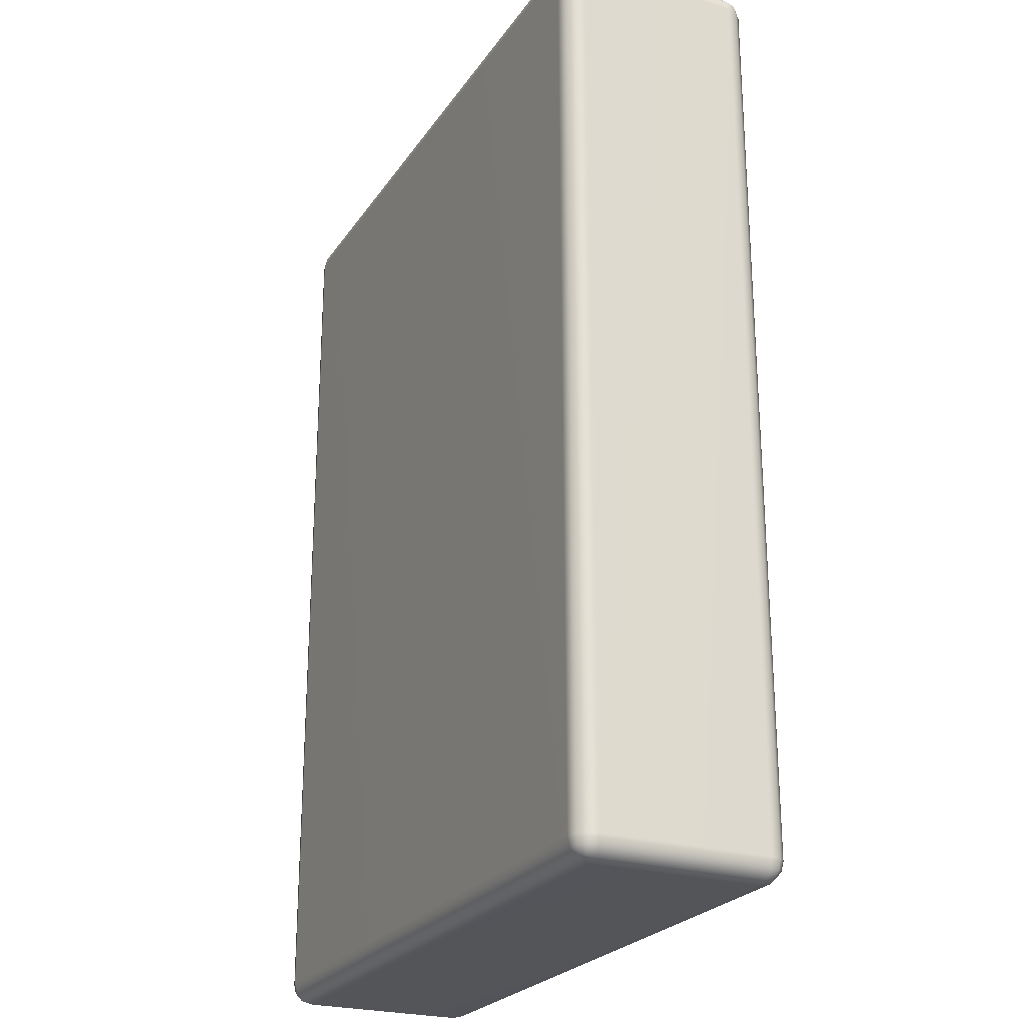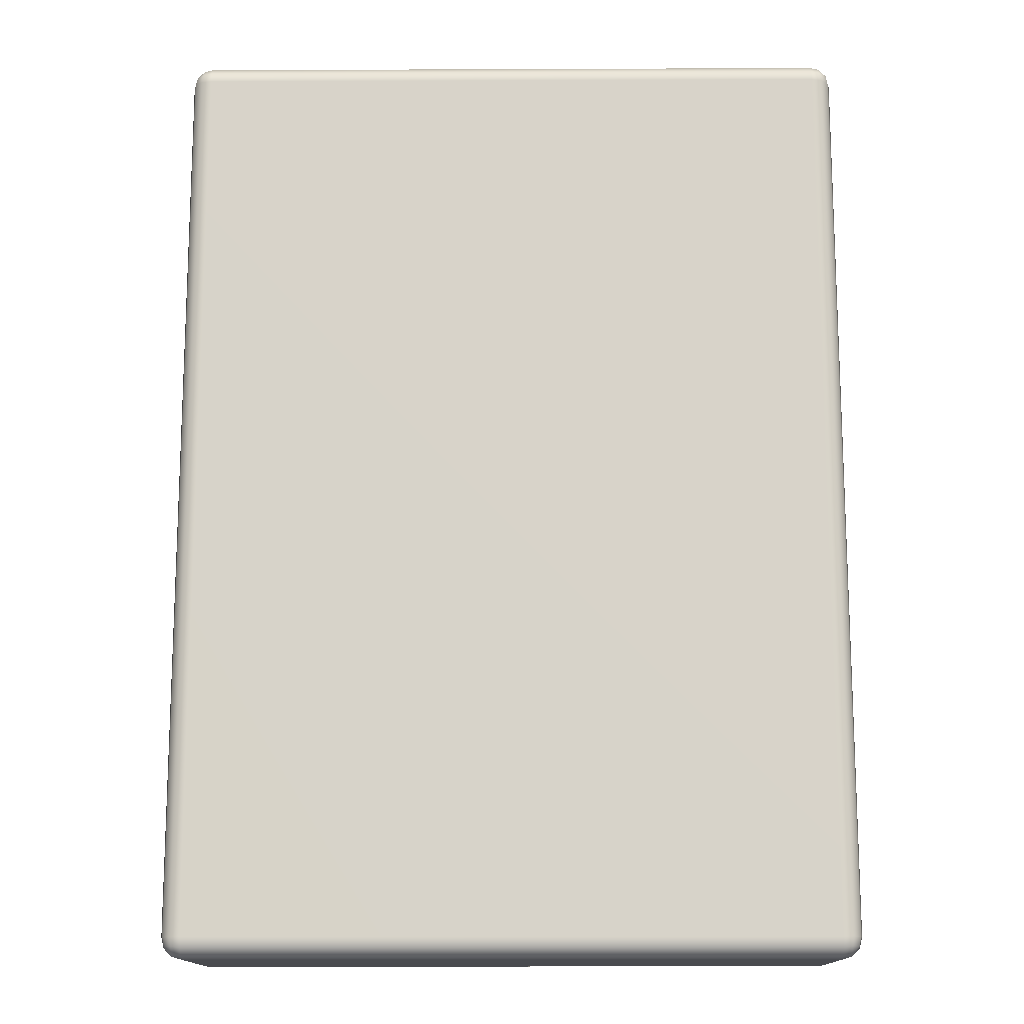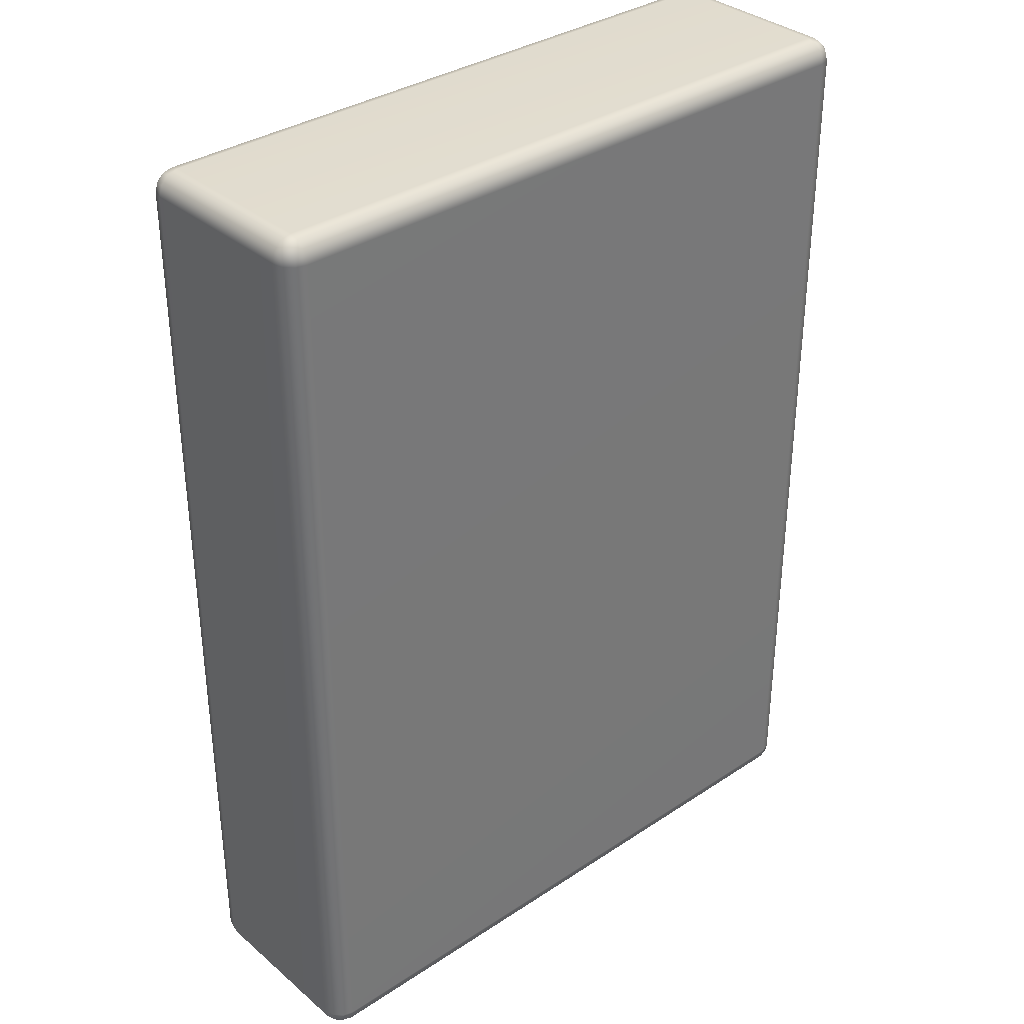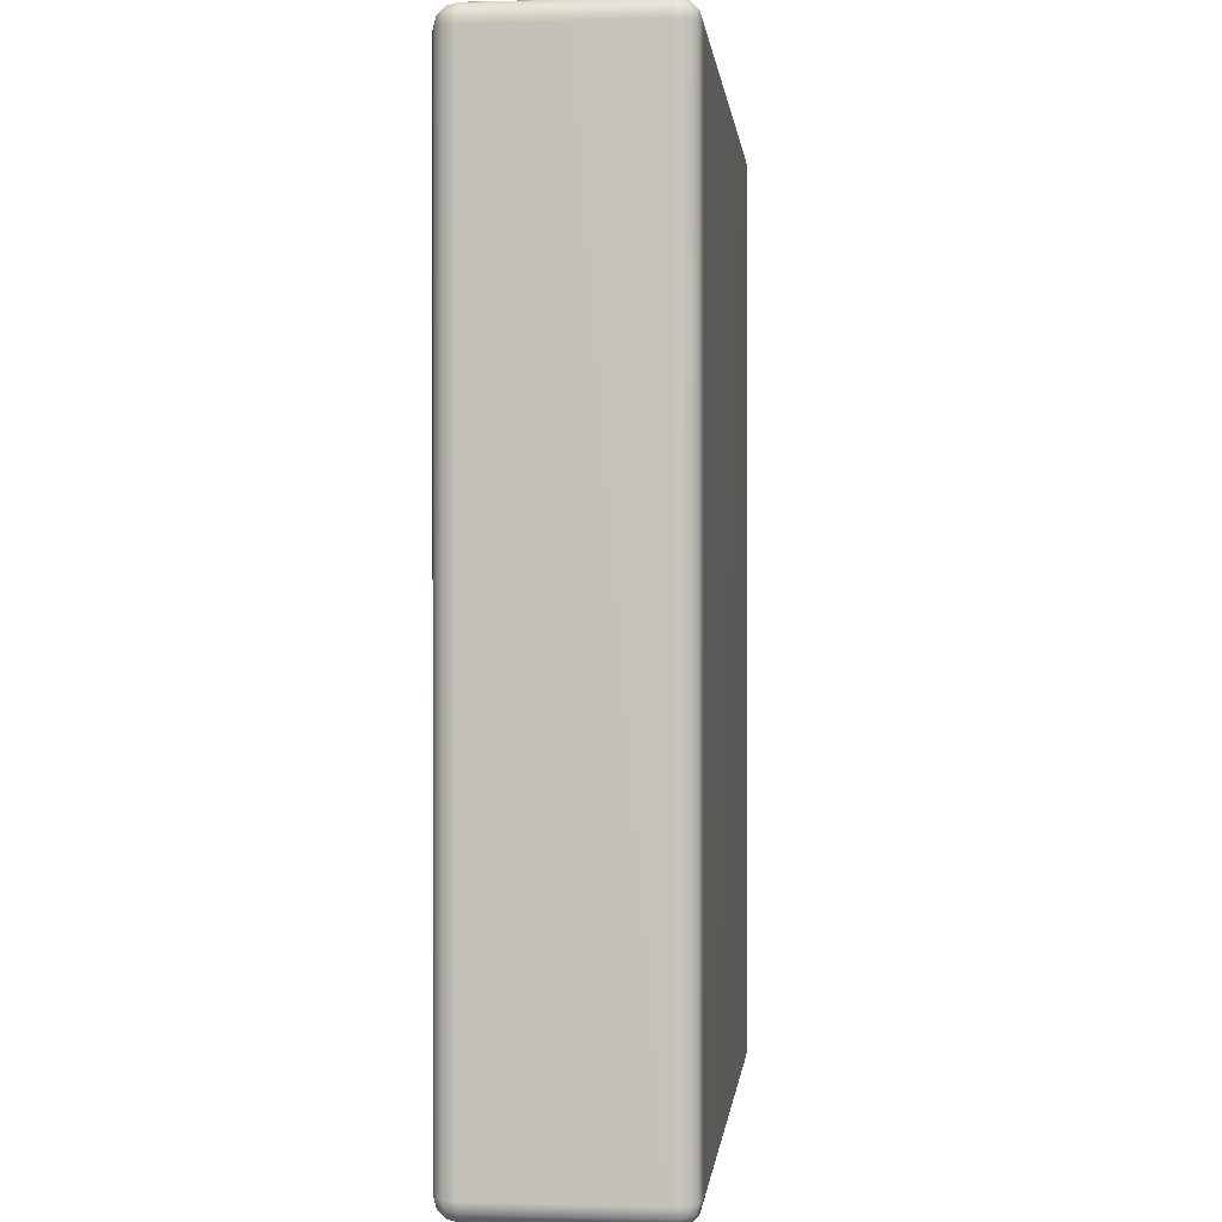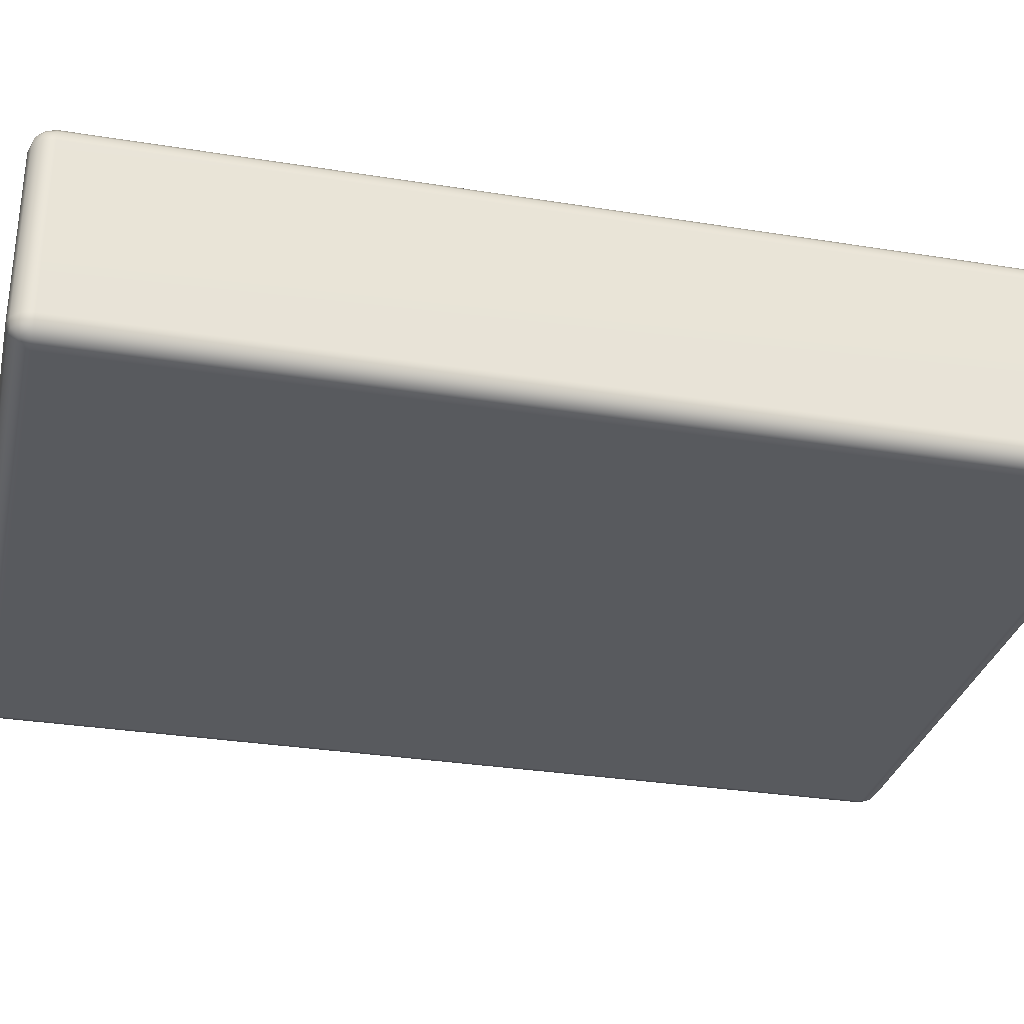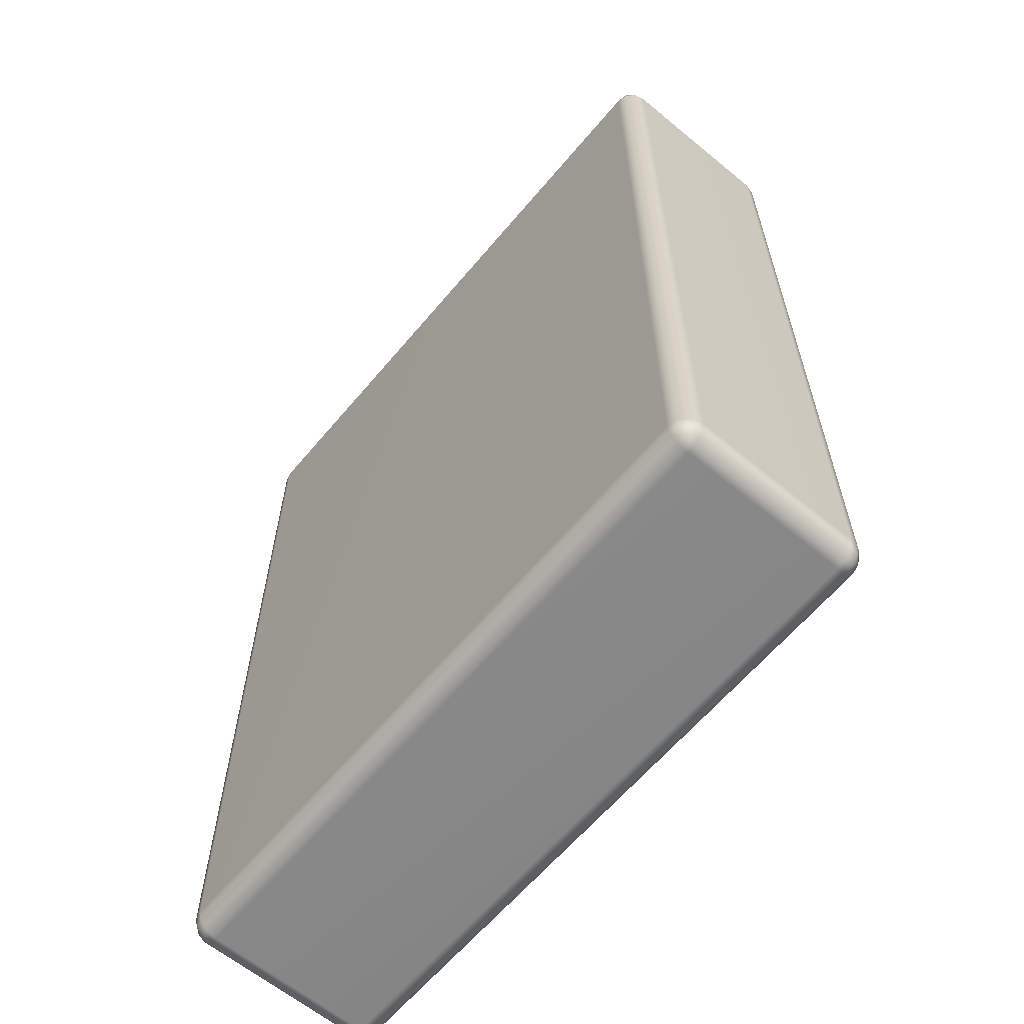
<metadata>
{"format":"obj","ext":"obj","renderer":"f3d","projection":"perspective","resolution":1024,"background":"white","views":[{"elev":-24.4,"azim":64.1,"up":"+Y"},{"elev":-14.2,"azim":-179.5,"up":"+Y"},{"elev":34.4,"azim":-41.6,"up":"+Y"},{"elev":0.3,"azim":96.0,"up":"+Y"},{"elev":-30.9,"azim":-103.0,"up":"+Z"},{"elev":-62.4,"azim":50.1,"up":"+Y"}]}
</metadata>
<code>
g ENV_DOD_DoorBlockMedium2
v 1.426 -1.906 0.3478
v 1.415 -1.95 -0.3478
v 1.415 -1.95 0.3478
v 1.426 -1.906 -0.3478
v 1.426 1.842 -0.3478
v 1.426 1.842 0.3478
v 1.415 1.887 0.3478
v 1.415 1.887 -0.3478
v 1.383 1.919 0.3478
v 1.383 1.919 -0.3478
v 1.339 1.931 0.3478
v 1.339 1.931 -0.3478
v -1.339 1.931 0.3478
v -1.339 1.931 -0.3478
v -1.383 1.919 0.3478
v -1.383 1.919 -0.3478
v -1.415 1.887 0.3478
v -1.415 1.887 -0.3478
v -1.426 1.842 0.3478
v -1.426 1.842 -0.3478
v -1.426 -1.906 -0.3478
v -1.426 -1.906 0.3478
v -1.415 -1.95 0.3478
v -1.415 -1.95 -0.3478
v -1.383 -1.983 0.3478
v -1.383 -1.983 -0.3478
v -1.339 -1.995 0.3478
v -1.339 -1.995 -0.3478
v 1.339 -1.995 0.3478
v 1.339 -1.995 -0.3478
v 1.383 -1.983 0.3478
v 1.383 -1.983 -0.3478
v 1.415 -1.95 0.3478
v 1.415 -1.95 -0.3478
v -1.426 -1.906 0.3478
v -1.426 1.842 0.3478
v -1.415 1.842 0.3923
v -1.415 1.887 0.3478
v -1.415 -1.906 0.3923
v -1.415 -1.95 0.3478
v -1.408 -1.944 0.3862
v -1.383 -1.983 0.3478
v -1.408 1.881 0.3862
v -1.383 1.842 0.4249
v -1.377 1.913 0.3862
v -1.383 1.919 0.3478
v -1.377 1.881 0.4182
v -1.339 1.919 0.3923
v -1.339 1.931 0.3478
v -1.339 1.887 0.4249
v 1.339 1.919 0.3923
v 1.339 1.931 0.3478
v 1.383 1.919 0.3478
v 1.339 1.887 0.4249
v 1.377 1.913 0.3862
v 1.408 1.881 0.3862
v 1.415 1.887 0.3478
v 1.377 1.881 0.4182
v 1.415 1.842 0.3923
v 1.426 1.842 0.3478
v 1.383 1.842 0.4249
v 1.339 1.842 0.4368
v 1.415 -1.906 0.3923
v 1.426 -1.906 0.3478
v 1.415 -1.95 0.3478
v 1.383 -1.906 0.4249
v 1.408 -1.944 0.3862
v 1.377 -1.976 0.3862
v 1.383 -1.983 0.3478
v 1.377 -1.944 0.4182
v 1.339 -1.983 0.3923
v 1.339 -1.995 0.3478
v 1.339 -1.906 0.4368
v 1.339 -1.95 0.4249
v -1.339 -1.983 0.3923
v -1.339 -1.995 0.3478
v -1.339 -1.906 0.4368
v -1.339 -1.95 0.4249
v -1.377 -1.976 0.3862
v -1.377 -1.944 0.4182
v -1.383 -1.906 0.4249
v -1.339 1.842 0.4368
v -1.426 1.842 -0.3478
v -1.426 -1.906 -0.3478
v -1.415 -1.906 -0.3923
v -1.415 -1.95 -0.3478
v -1.415 1.842 -0.3923
v -1.415 1.887 -0.3478
v -1.408 1.881 -0.3862
v -1.383 1.919 -0.3478
v -1.408 -1.944 -0.3862
v -1.383 -1.906 -0.4249
v -1.377 -1.976 -0.3862
v -1.383 -1.983 -0.3478
v -1.377 -1.944 -0.4182
v -1.339 -1.983 -0.3923
v -1.339 -1.995 -0.3478
v -1.339 -1.95 -0.4249
v 1.339 -1.983 -0.3923
v 1.339 -1.995 -0.3478
v 1.383 -1.983 -0.3478
v 1.339 -1.95 -0.4249
v 1.377 -1.976 -0.3862
v 1.408 -1.944 -0.3862
v 1.415 -1.95 -0.3478
v 1.377 -1.944 -0.4182
v 1.415 -1.906 -0.3923
v 1.426 -1.906 -0.3478
v 1.383 -1.906 -0.4249
v 1.339 -1.906 -0.4368
v 1.415 1.842 -0.3923
v 1.426 1.842 -0.3478
v 1.415 1.887 -0.3478
v 1.383 1.842 -0.4249
v 1.408 1.881 -0.3862
v 1.377 1.913 -0.3862
v 1.383 1.919 -0.3478
v 1.377 1.881 -0.4182
v 1.339 1.919 -0.3923
v 1.339 1.931 -0.3478
v 1.339 1.842 -0.4368
v 1.339 1.887 -0.4249
v -1.339 1.919 -0.3923
v -1.339 1.931 -0.3478
v -1.339 1.842 -0.4368
v -1.339 1.887 -0.4249
v -1.377 1.913 -0.3862
v -1.377 1.881 -0.4182
v -1.383 1.842 -0.4249
v -1.339 -1.906 -0.4368
g ENV_DOD_DoorBlockMedium2_0
f 3 2 1
f 2 4 1
f 4 5 1
f 5 6 1
f 6 5 7
f 5 8 7
f 7 8 9
f 8 10 9
f 9 10 11
f 10 12 11
f 11 12 13
f 12 14 13
f 13 14 15
f 14 16 15
f 15 16 17
f 16 18 17
f 17 18 19
f 18 20 19
f 19 20 21
f 22 19 21
f 22 21 23
f 21 24 23
f 23 24 25
f 24 26 25
f 25 26 27
f 26 28 27
f 29 27 28
f 30 29 28
f 29 30 31
f 30 32 31
f 31 32 33
f 32 34 33
g ENV_DOD_DoorBlockMedium2_1
f 37 36 35
f 36 37 38
f 39 37 35
f 35 40 39
f 40 41 39
f 40 42 41
f 37 43 38
f 44 37 39
f 37 44 43
f 38 43 45
f 46 38 45
f 43 47 45
f 44 47 43
f 46 45 48
f 48 45 47
f 49 46 48
f 50 47 44
f 50 48 47
f 48 51 49
f 51 52 49
f 52 51 53
f 54 51 48
f 50 54 48
f 51 55 53
f 51 54 55
f 53 55 56
f 57 53 56
f 55 58 56
f 54 58 55
f 57 56 59
f 59 56 58
f 60 57 59
f 61 58 54
f 61 59 58
f 62 54 50
f 62 61 54
f 60 59 63
f 64 60 63
f 64 63 65
f 59 61 66
f 63 59 66
f 63 67 65
f 63 66 67
f 65 67 68
f 69 65 68
f 67 70 68
f 66 70 67
f 69 68 71
f 71 68 70
f 72 69 71
f 66 61 73
f 61 62 73
f 74 70 66
f 73 74 66
f 74 71 70
f 72 71 75
f 76 72 75
f 76 75 42
f 73 62 77
f 74 73 77
f 71 74 78
f 75 71 78
f 78 74 77
f 75 79 42
f 75 78 79
f 42 79 41
f 79 80 41
f 78 80 79
f 39 41 80
f 81 80 78
f 81 39 80
f 77 81 78
f 81 44 39
f 62 82 77
f 77 82 81
f 82 44 81
f 82 62 50
f 82 50 44
f 85 84 83
f 84 85 86
f 87 85 83
f 83 88 87
f 88 89 87
f 88 90 89
f 85 91 86
f 92 85 87
f 85 92 91
f 86 91 93
f 94 86 93
f 91 95 93
f 92 95 91
f 94 93 96
f 96 93 95
f 97 94 96
f 98 95 92
f 98 96 95
f 96 99 97
f 99 100 97
f 100 99 101
f 102 99 96
f 98 102 96
f 99 103 101
f 99 102 103
f 101 103 104
f 105 101 104
f 103 106 104
f 102 106 103
f 105 104 107
f 107 104 106
f 108 105 107
f 109 106 102
f 109 107 106
f 110 102 98
f 110 109 102
f 108 107 111
f 112 108 111
f 112 111 113
f 107 109 114
f 111 107 114
f 111 115 113
f 111 114 115
f 113 115 116
f 117 113 116
f 118 116 115
f 114 118 115
f 117 116 119
f 119 116 118
f 120 117 119
f 114 109 121
f 109 110 121
f 122 118 114
f 121 122 114
f 122 119 118
f 120 119 123
f 124 120 123
f 124 123 90
f 121 110 125
f 122 121 125
f 119 122 126
f 123 119 126
f 126 122 125
f 123 127 90
f 123 126 127
f 90 127 89
f 89 127 128
f 126 128 127
f 87 89 128
f 129 128 126
f 129 87 128
f 125 129 126
f 129 92 87
f 110 130 125
f 125 130 129
f 130 92 129
f 130 110 98
f 130 98 92

</code>
